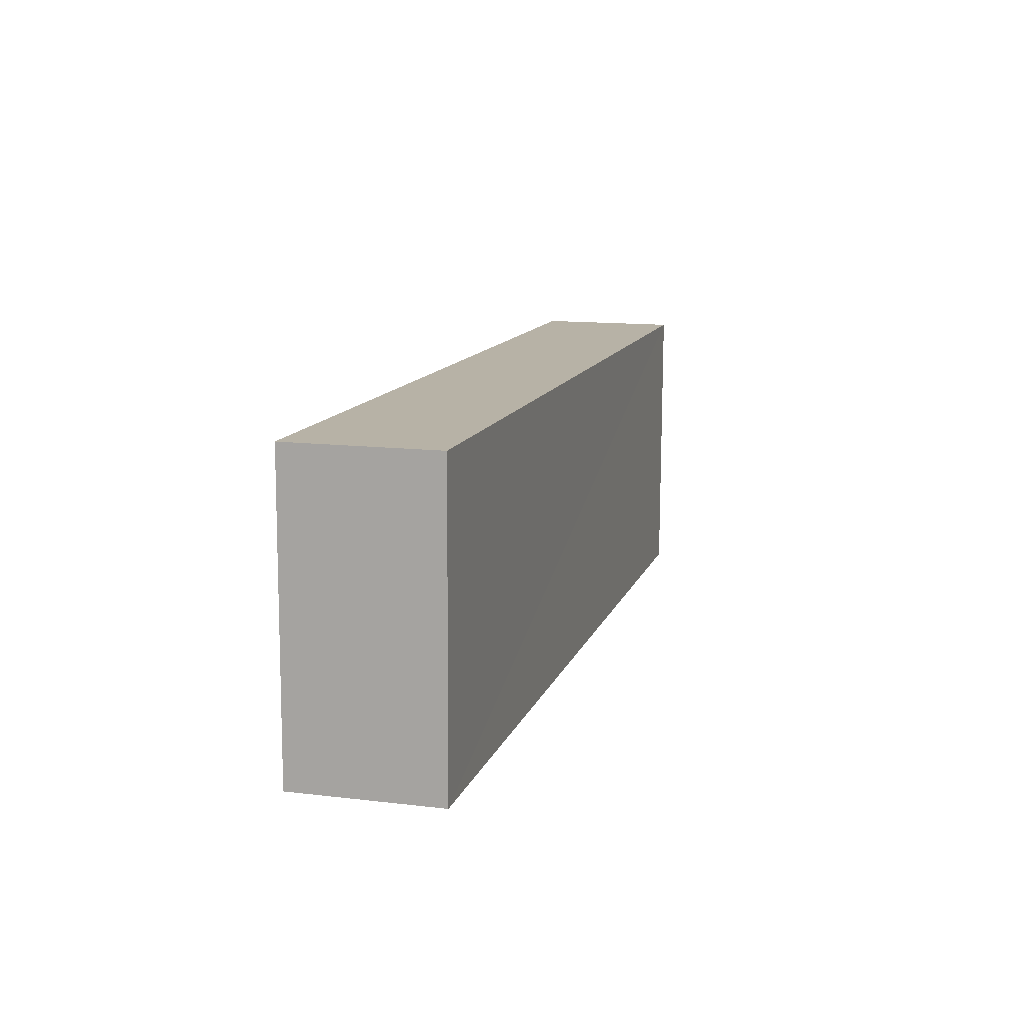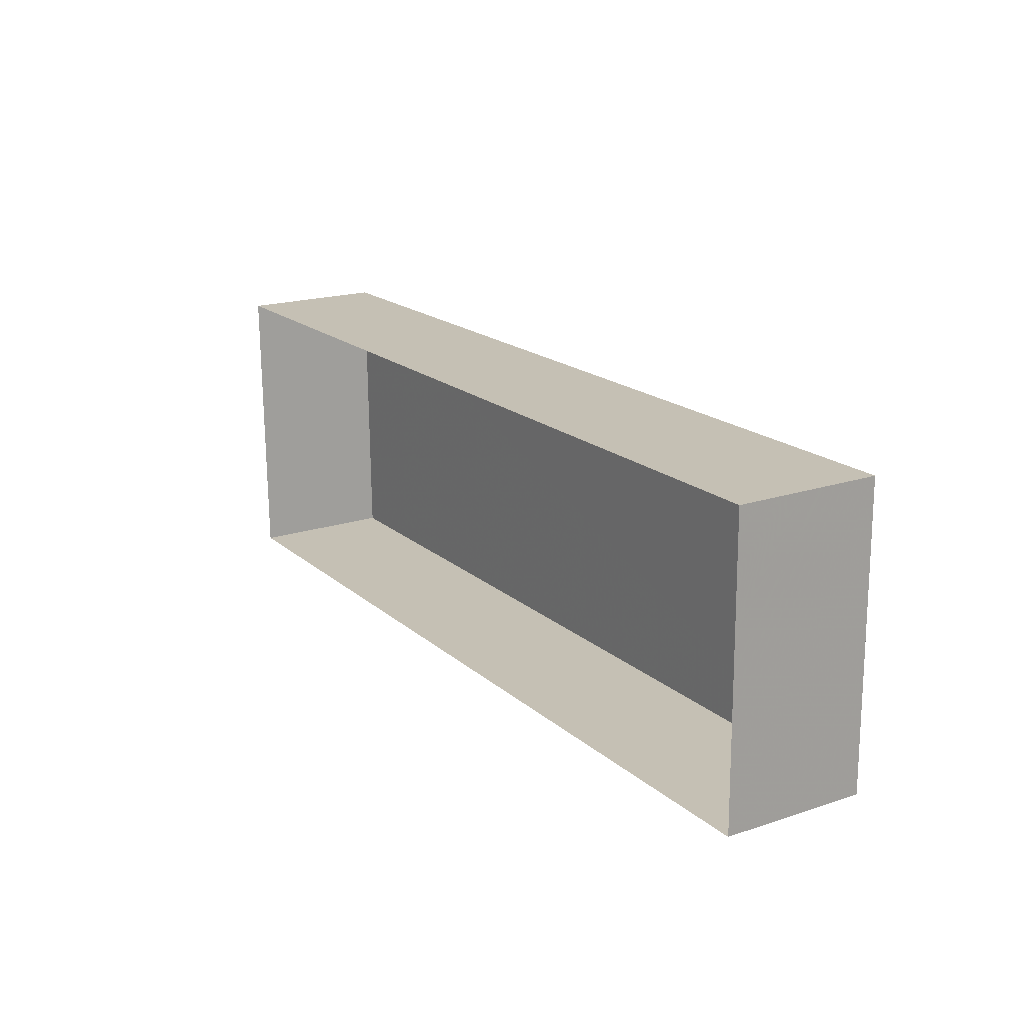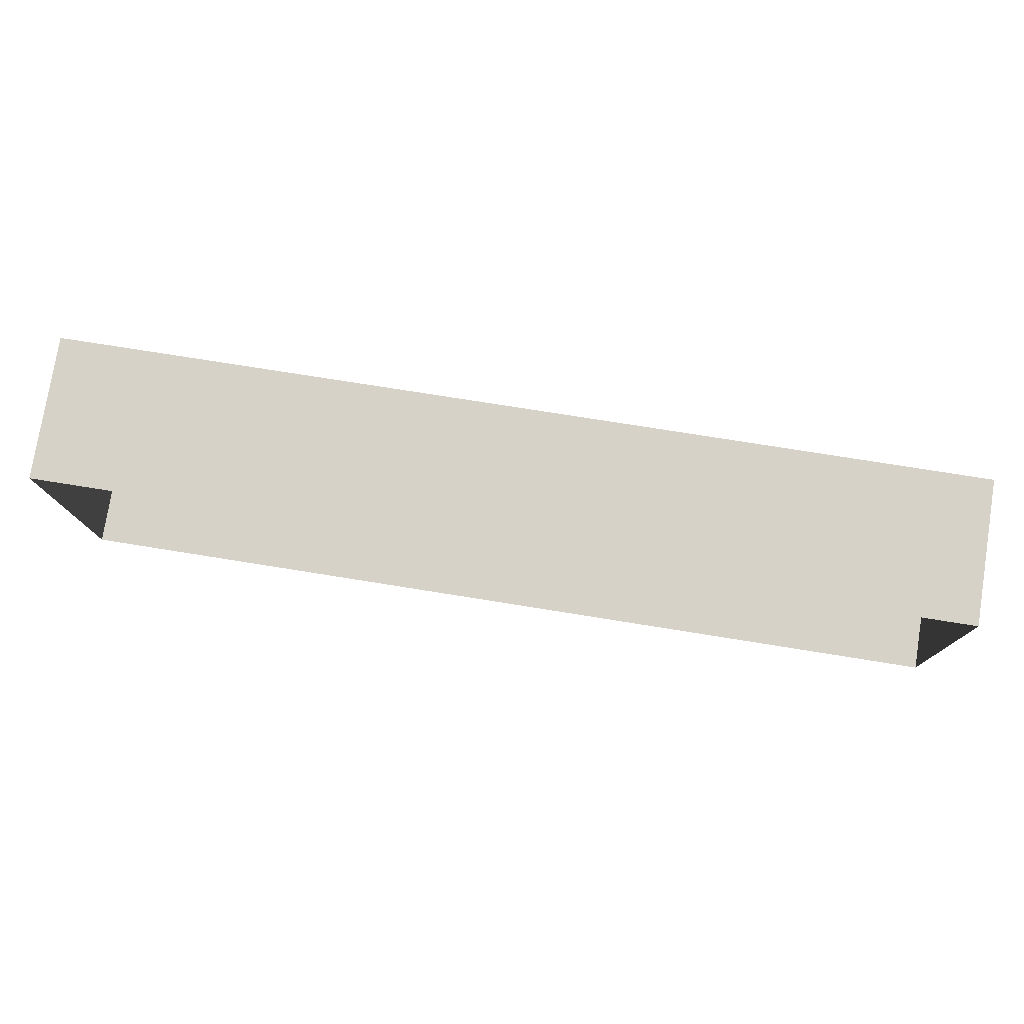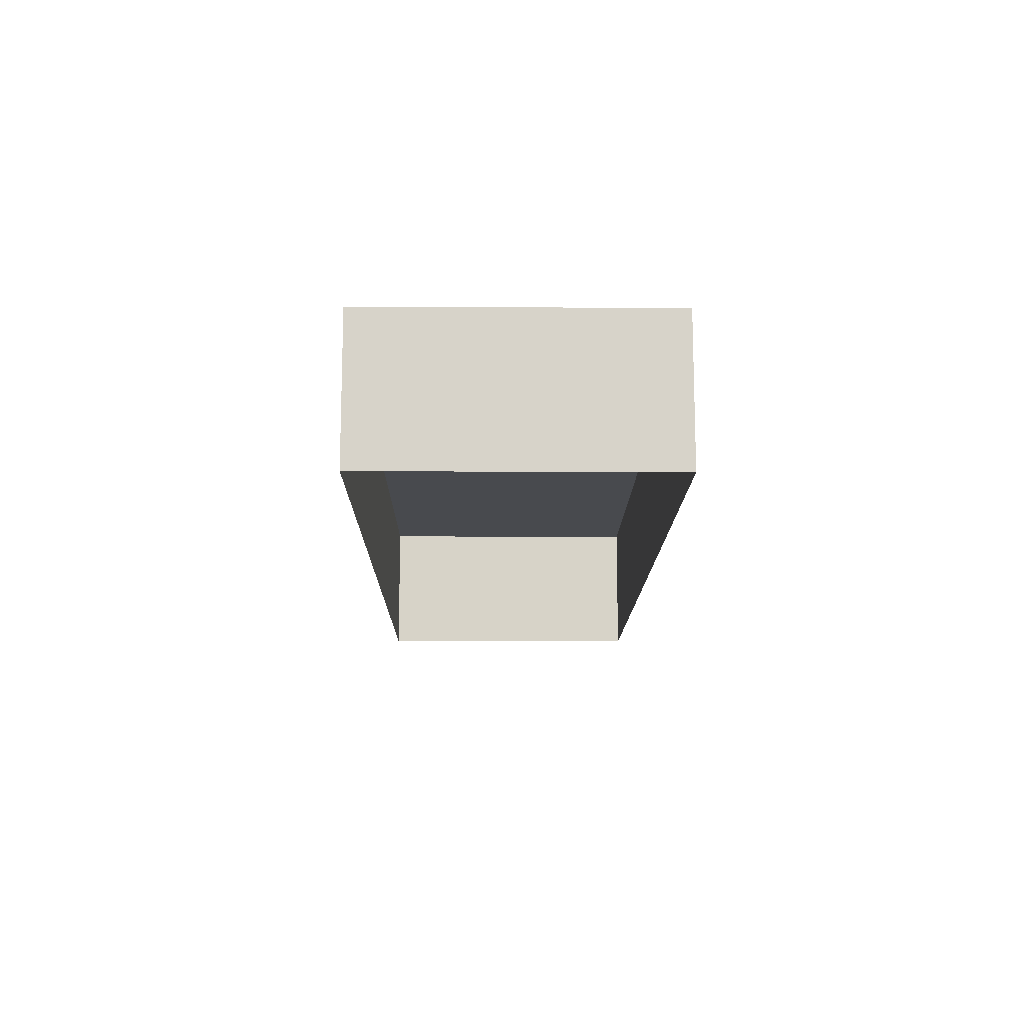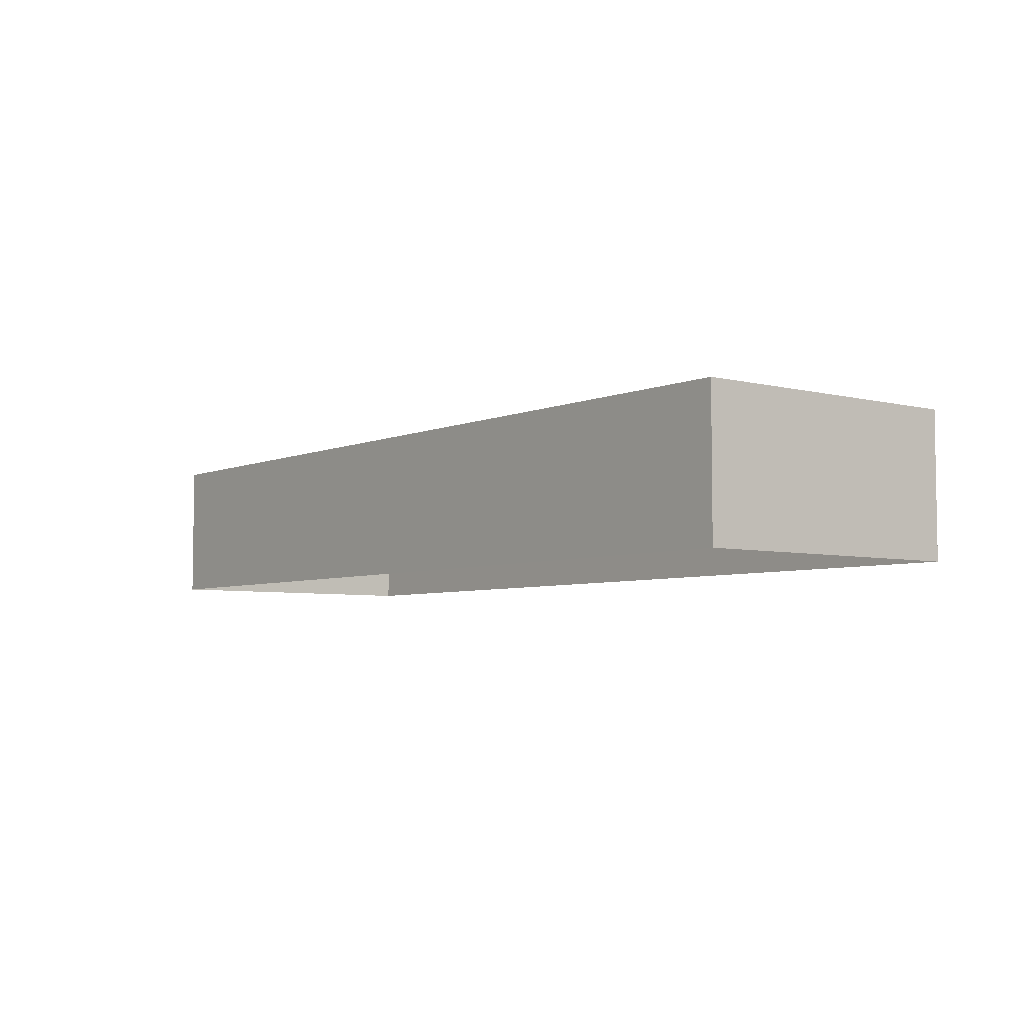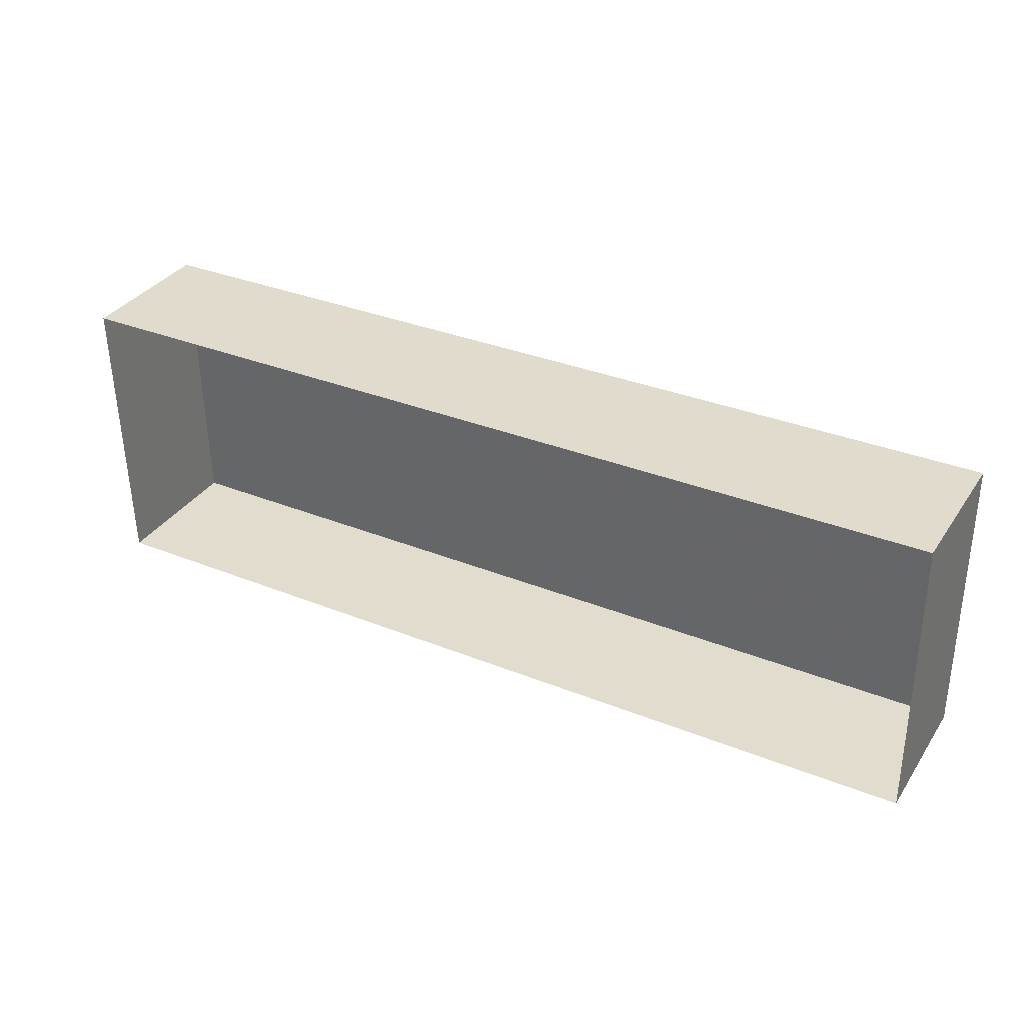
<metadata>
{"format":"obj","ext":"obj","renderer":"f3d","projection":"perspective","resolution":1024,"background":"white","views":[{"elev":13.1,"azim":-74.8,"up":"+Y"},{"elev":19.1,"azim":-121.9,"up":"+Y"},{"elev":77.7,"azim":-170.8,"up":"+Y"},{"elev":-13.0,"azim":-91.5,"up":"+Z"},{"elev":-5.3,"azim":-128.8,"up":"+Z"},{"elev":34.7,"azim":-150.9,"up":"+Y"}]}
</metadata>
<code>
v -2.243e+05 -1.274e+05 16.9
v -2.243e+05 -1.274e+05 16.9
v -2.243e+05 -1.274e+05 16.9
v -2.243e+05 -1.274e+05 16.9
v -2.243e+05 -1.274e+05 19.23
v -2.243e+05 -1.274e+05 19.23
v -2.243e+05 -1.274e+05 19.23
v -2.243e+05 -1.274e+05 19.23
f 1 2 3
f 4 1 3
f 5 6 7
f 8 5 7
f 6 1 4
f 6 5 1
f 8 3 2
f 8 7 3
f 6 4 3
f 7 6 3
f 8 2 1
f 5 8 1

</code>
